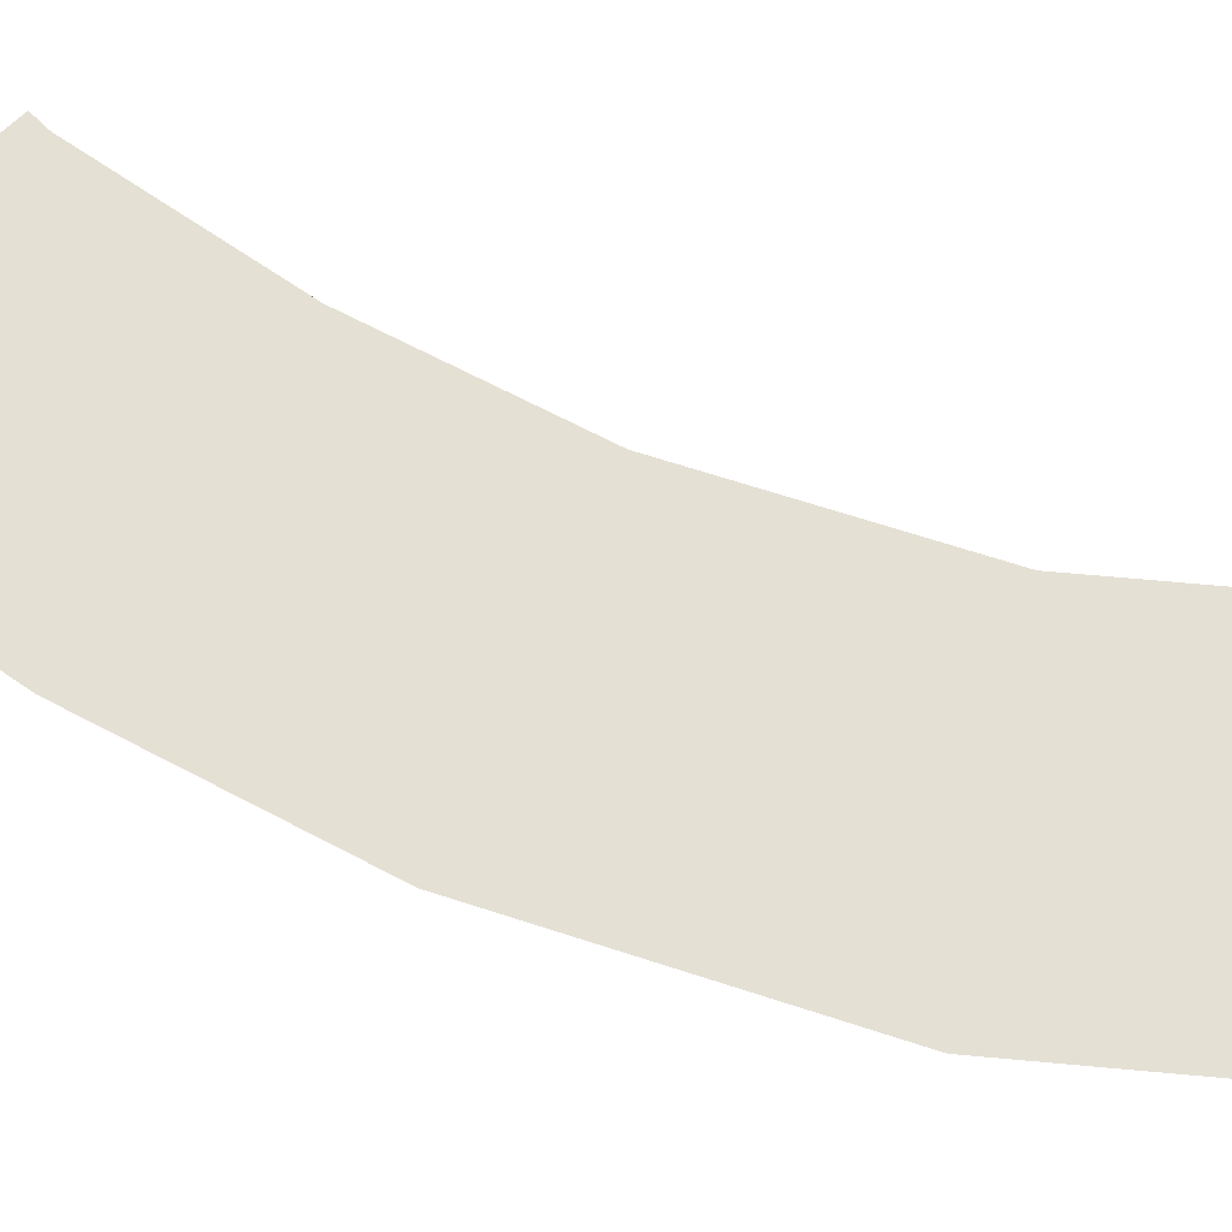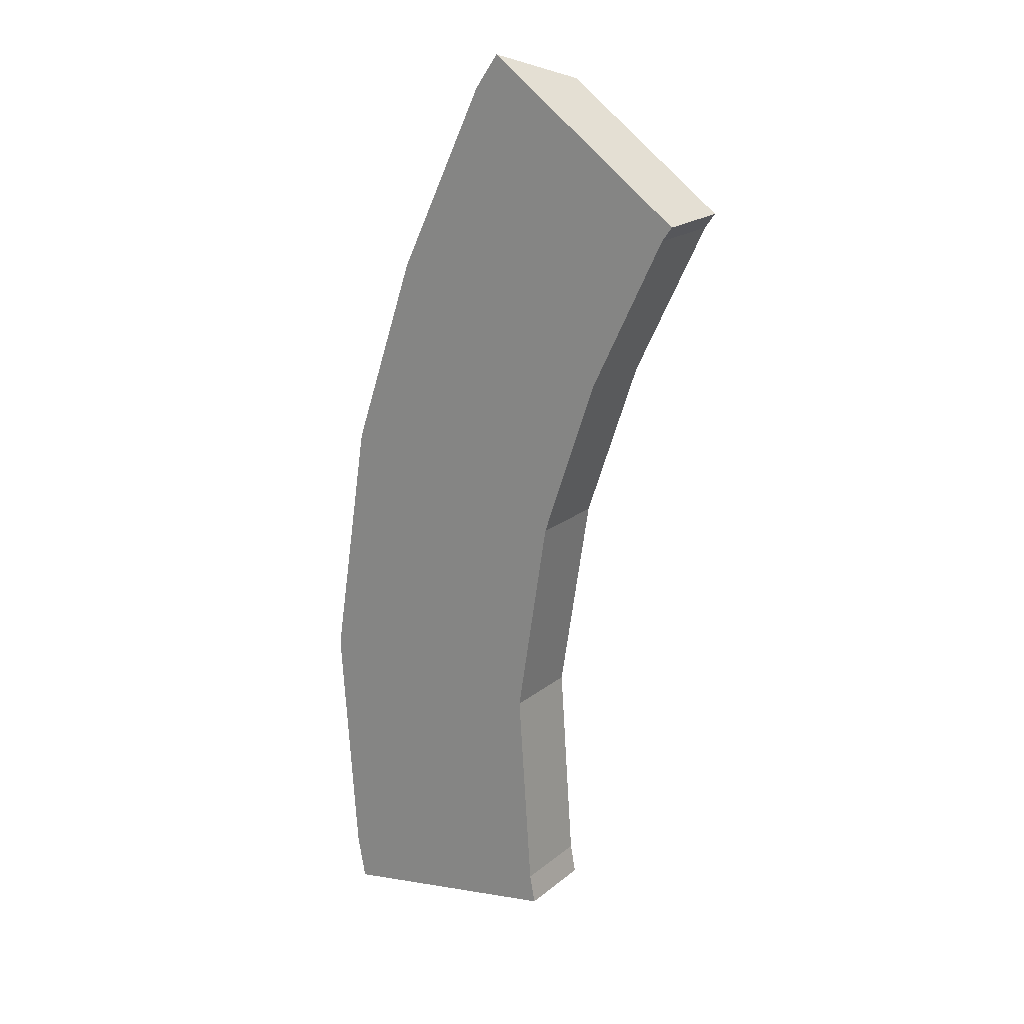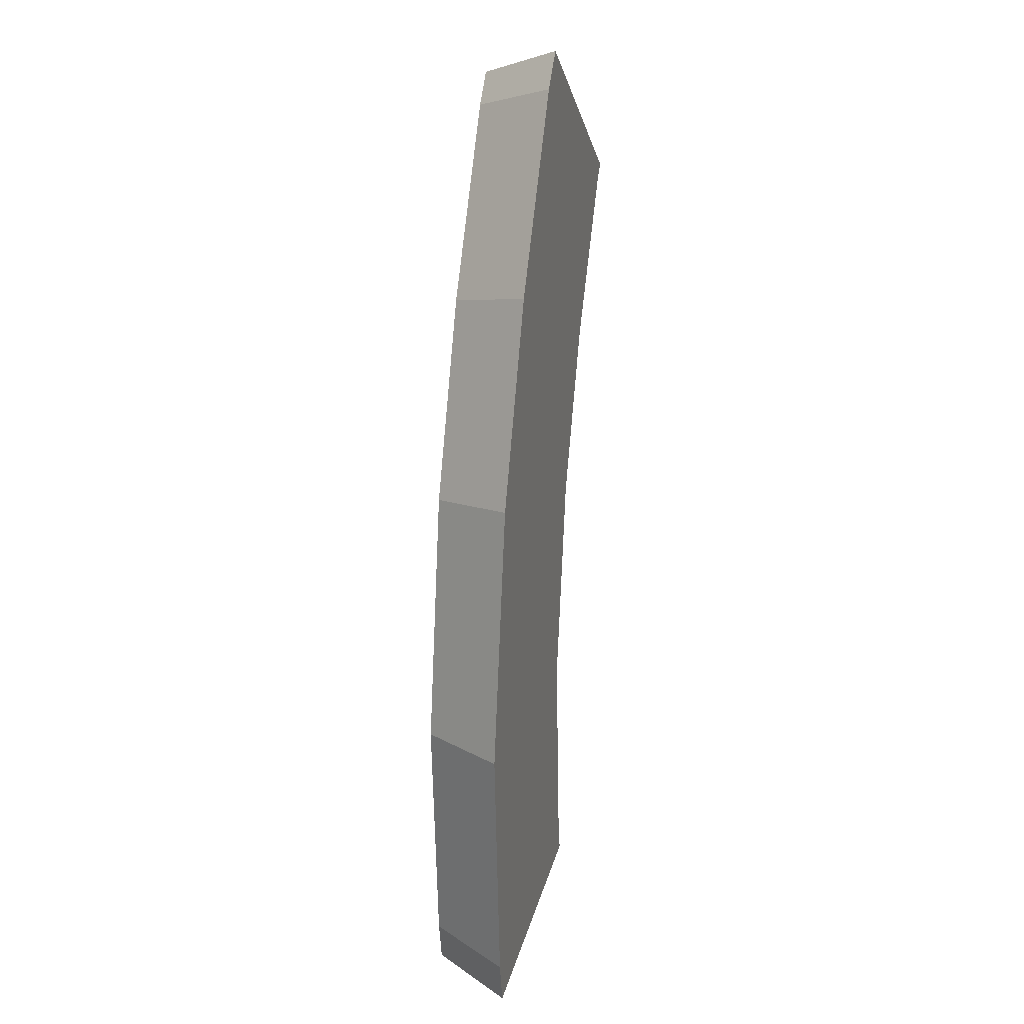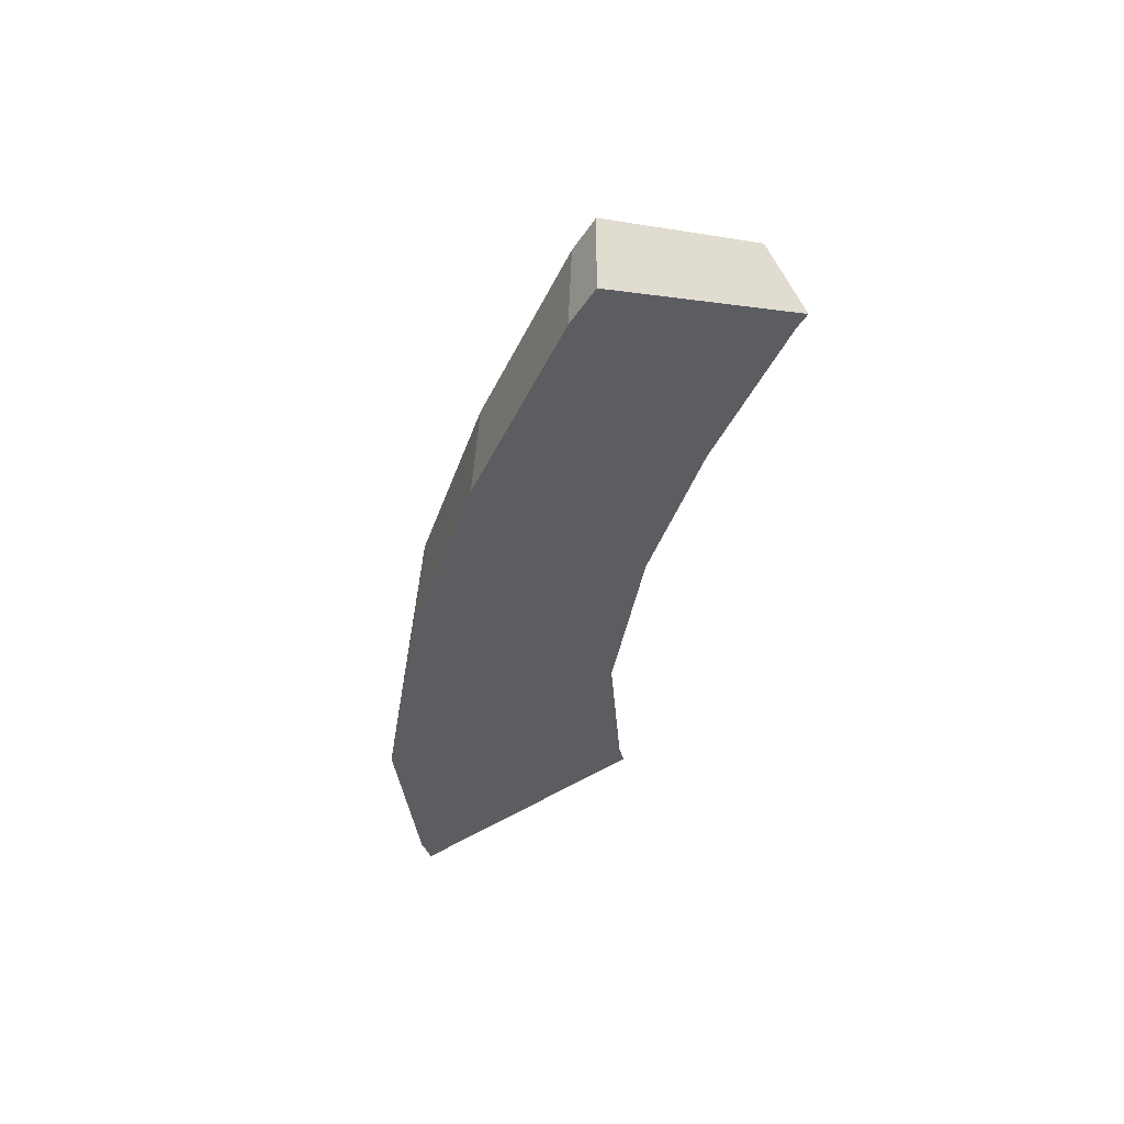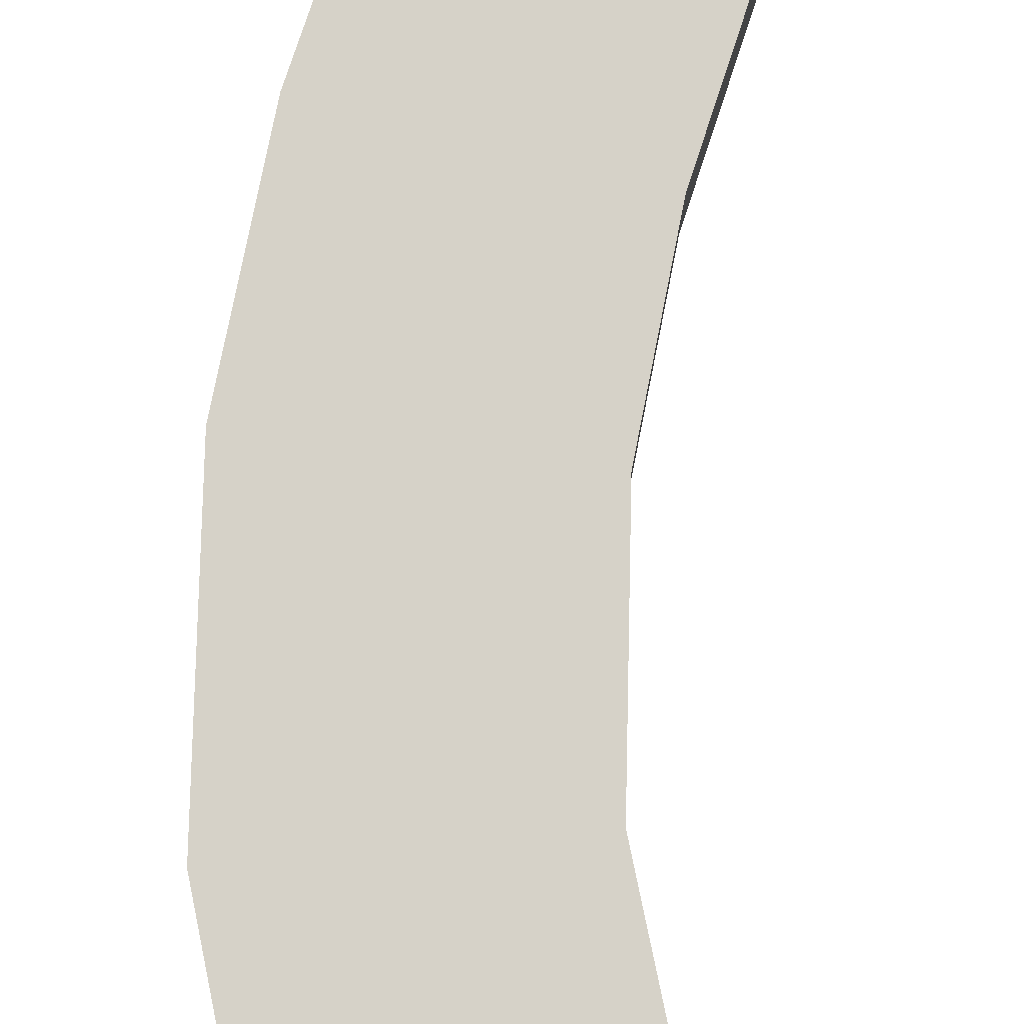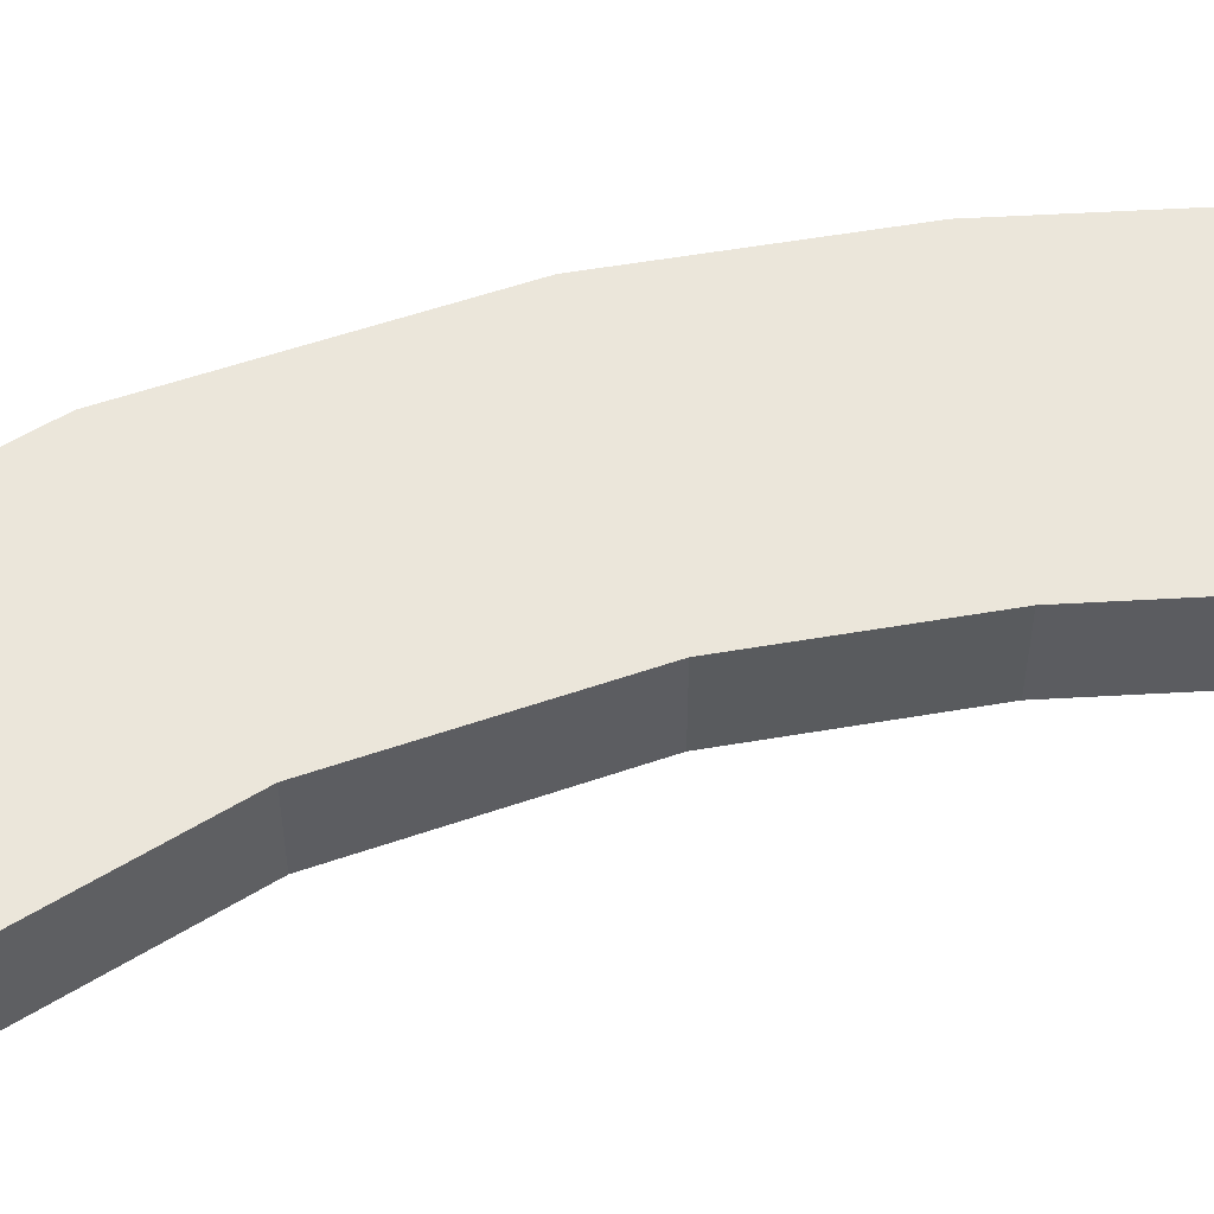
<metadata>
{"format":"obj","ext":"obj","renderer":"f3d","projection":"perspective","resolution":1024,"background":"white","views":[{"elev":65.7,"azim":-80.6,"up":"+Z"},{"elev":19.7,"azim":34.8,"up":"+Y"},{"elev":20.7,"azim":-74.2,"up":"+Y"},{"elev":60.4,"azim":-24.5,"up":"+Y"},{"elev":77.7,"azim":-7.6,"up":"+Z"},{"elev":54.7,"azim":60.9,"up":"+Z"}]}
</metadata>
<code>
g A_2_420_B01_T02
v 414.4 1285 430
v 414.5 1282 430
v 416.5 1255 430
v 417.6 1249 430
v 418.8 1313 430
v 419.2 1250 427.2
v 419.2 1316 430
v 420 1250 430
v 420.2 1285 420
v 421.4 1250 430
v 422.3 1255 420
v 423.2 1250 420
v 424.8 1314 420
v 426.6 1338 430
v 427.3 1340 430
v 429.2 1251 430
v 431.7 1252 420
v 432.6 1337 420
v 437.3 1360 430
v 437.8 1253 430
v 438.2 1362 430
v 441.1 1366 430
v 443.2 1359 420
v 444.2 1364 423.5
v 444.5 1284 420
v 444.5 1284 430
v 444.6 1254 420
v 444.7 1282 420
v 444.9 1286 430
v 445 1255 420
v 445.2 1288 430
v 445.2 1288 420
v 445.3 1363 421.1
v 445.8 1363 420
v 446.2 1261 430
v 446.3 1259 420
v 446.3 1258 420
v 446.3 1258 430
v 446.4 1258 420
v 446.6 1362 420
v 447 1255 430
v 447 1255 420
v 447 1255 430
v 448.1 1306 420
v 448.4 1308 420
v 448.4 1308 430
v 449 1310 430
v 449.3 1360 420
v 450 1313 430
v 450.7 1359 420
v 452.2 1358 420
v 453.2 1322 420
v 453.3 1323 430
v 453.7 1357 420
v 454.6 1326 420
v 455.1 1328 420
v 455.1 1328 430
v 455.9 1330 430
v 457.5 1354 420
v 459.2 1337 430
v 460.8 1352 430
v 461.5 1341 430
v 463.3 1350 430
v 463.4 1345 420
v 464.1 1347 420
v 464.1 1347 430
v 464.2 1347 430
v 464.9 1348 430
v 464.9 1348 420
v 465.2 1349 420
v 465.3 1348 420
v 465.4 1349 420
v 465.4 1349 430
f 5 1 2
f 2 1 9
f 9 1 5
f 5 2 3
f 3 2 9
f 4 3 6
f 8 3 4
f 5 3 7
f 6 3 11
f 7 3 14
f 10 3 8
f 11 3 9
f 15 3 10
f 14 3 15
f 8 4 6
f 9 5 7
f 8 6 12
f 12 6 11
f 9 7 13
f 13 7 14
f 10 8 27
f 17 8 12
f 27 8 17
f 11 9 54
f 51 9 13
f 54 9 51
f 15 10 16
f 16 10 27
f 12 11 17
f 17 11 32
f 32 11 44
f 44 11 45
f 45 11 52
f 52 11 59
f 59 11 54
f 15 13 14
f 18 13 15
f 50 13 18
f 51 13 50
f 20 15 16
f 18 15 23
f 23 15 19
f 19 15 49
f 26 15 20
f 29 15 26
f 31 15 29
f 46 15 31
f 47 15 46
f 49 15 47
f 20 16 27
f 28 17 25
f 25 17 32
f 27 17 36
f 36 17 28
f 48 18 23
f 50 18 48
f 23 19 21
f 21 19 49
f 26 20 35
f 43 20 27
f 35 20 38
f 38 20 41
f 41 20 43
f 24 21 22
f 22 21 61
f 23 21 24
f 53 21 49
f 57 21 53
f 58 21 57
f 60 21 58
f 62 21 60
f 61 21 62
f 24 22 61
f 33 23 24
f 34 23 33
f 40 23 34
f 48 23 40
f 33 24 61
f 28 25 26
f 26 25 29
f 29 25 32
f 28 26 35
f 30 27 36
f 43 27 30
f 36 28 35
f 31 29 44
f 44 29 32
f 37 30 36
f 39 30 37
f 42 30 39
f 43 30 42
f 46 31 44
f 34 33 40
f 40 33 48
f 48 33 50
f 50 33 63
f 63 33 61
f 36 35 38
f 37 36 38
f 39 37 38
f 39 38 41
f 42 39 41
f 42 41 43
f 46 44 45
f 46 45 47
f 47 45 52
f 49 47 55
f 55 47 52
f 53 49 55
f 51 50 63
f 54 51 63
f 55 52 59
f 57 53 55
f 59 54 63
f 57 55 56
f 56 55 59
f 57 56 58
f 58 56 64
f 64 56 59
f 60 58 64
f 70 59 63
f 64 59 65
f 65 59 69
f 69 59 70
f 62 60 64
f 66 61 62
f 63 61 68
f 67 61 66
f 68 61 67
f 66 62 64
f 73 63 68
f 70 63 73
f 66 64 65
f 66 65 67
f 67 65 69
f 68 67 71
f 71 67 69
f 73 68 71
f 71 69 70
f 71 70 72
f 72 70 73
f 73 71 72

</code>
